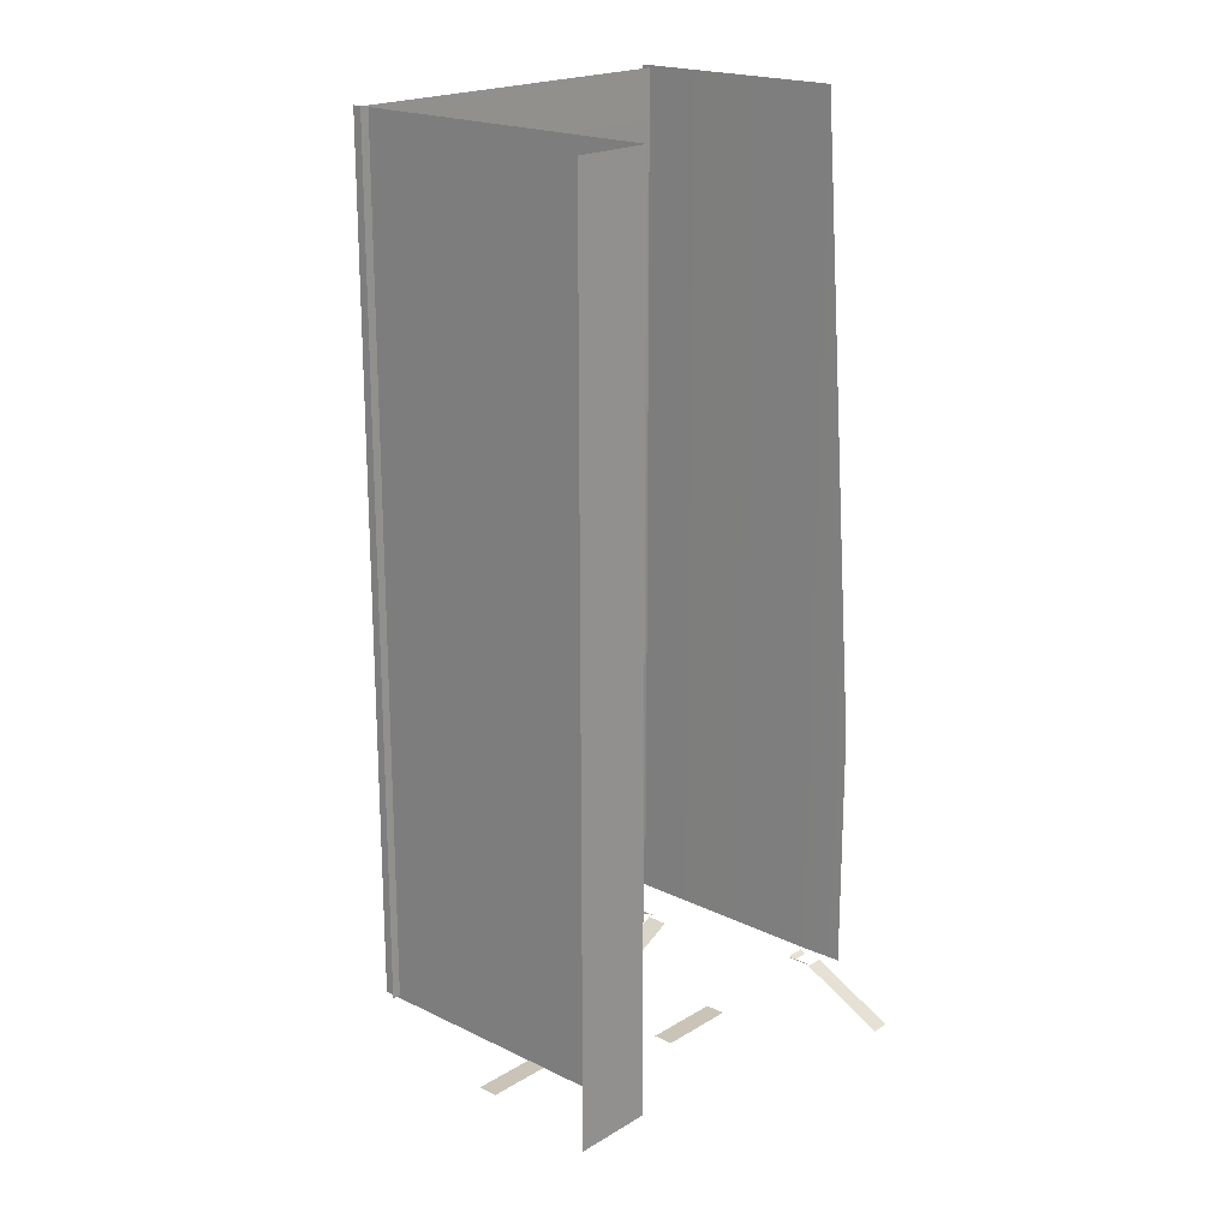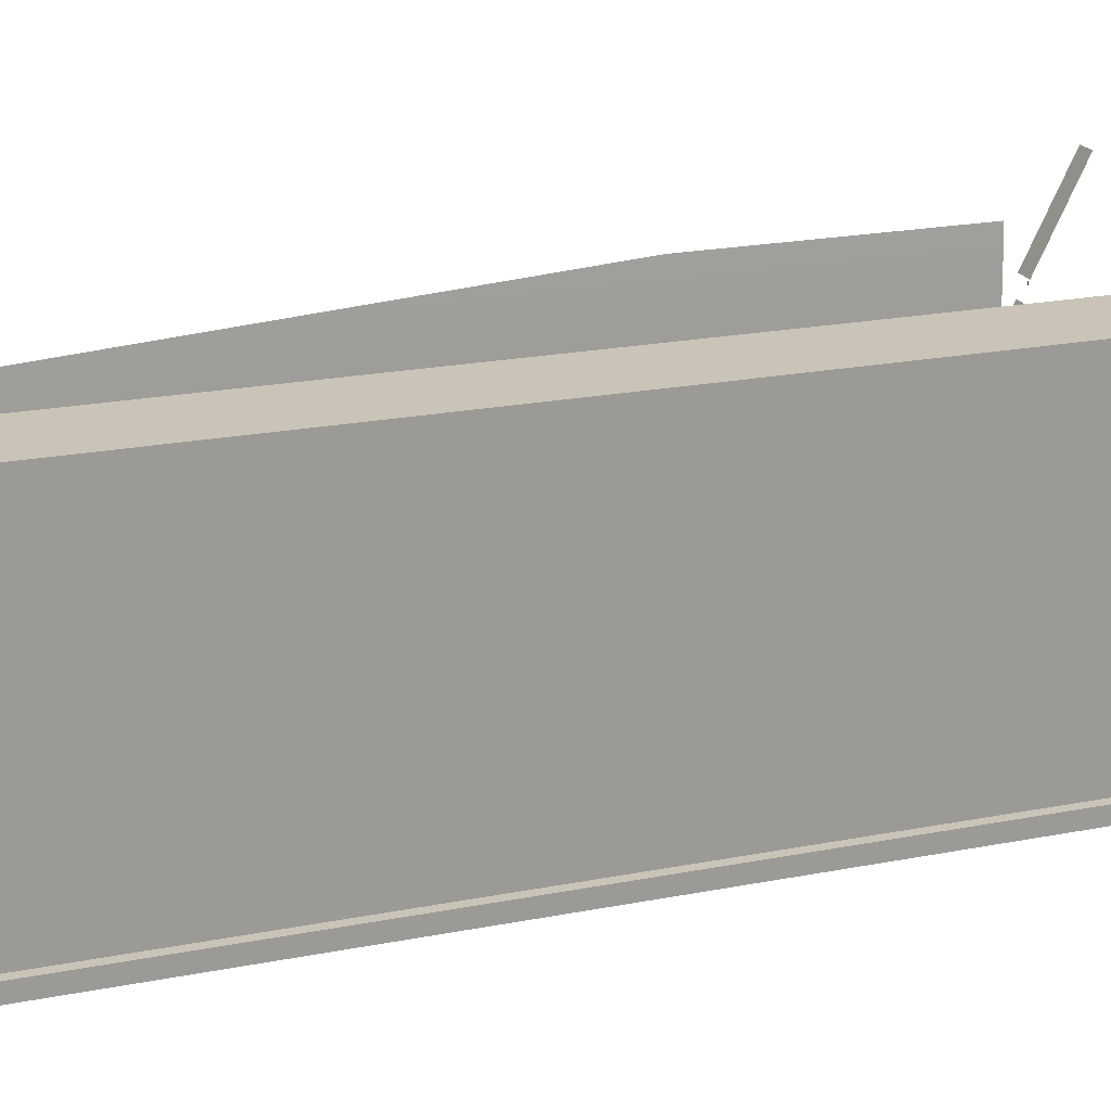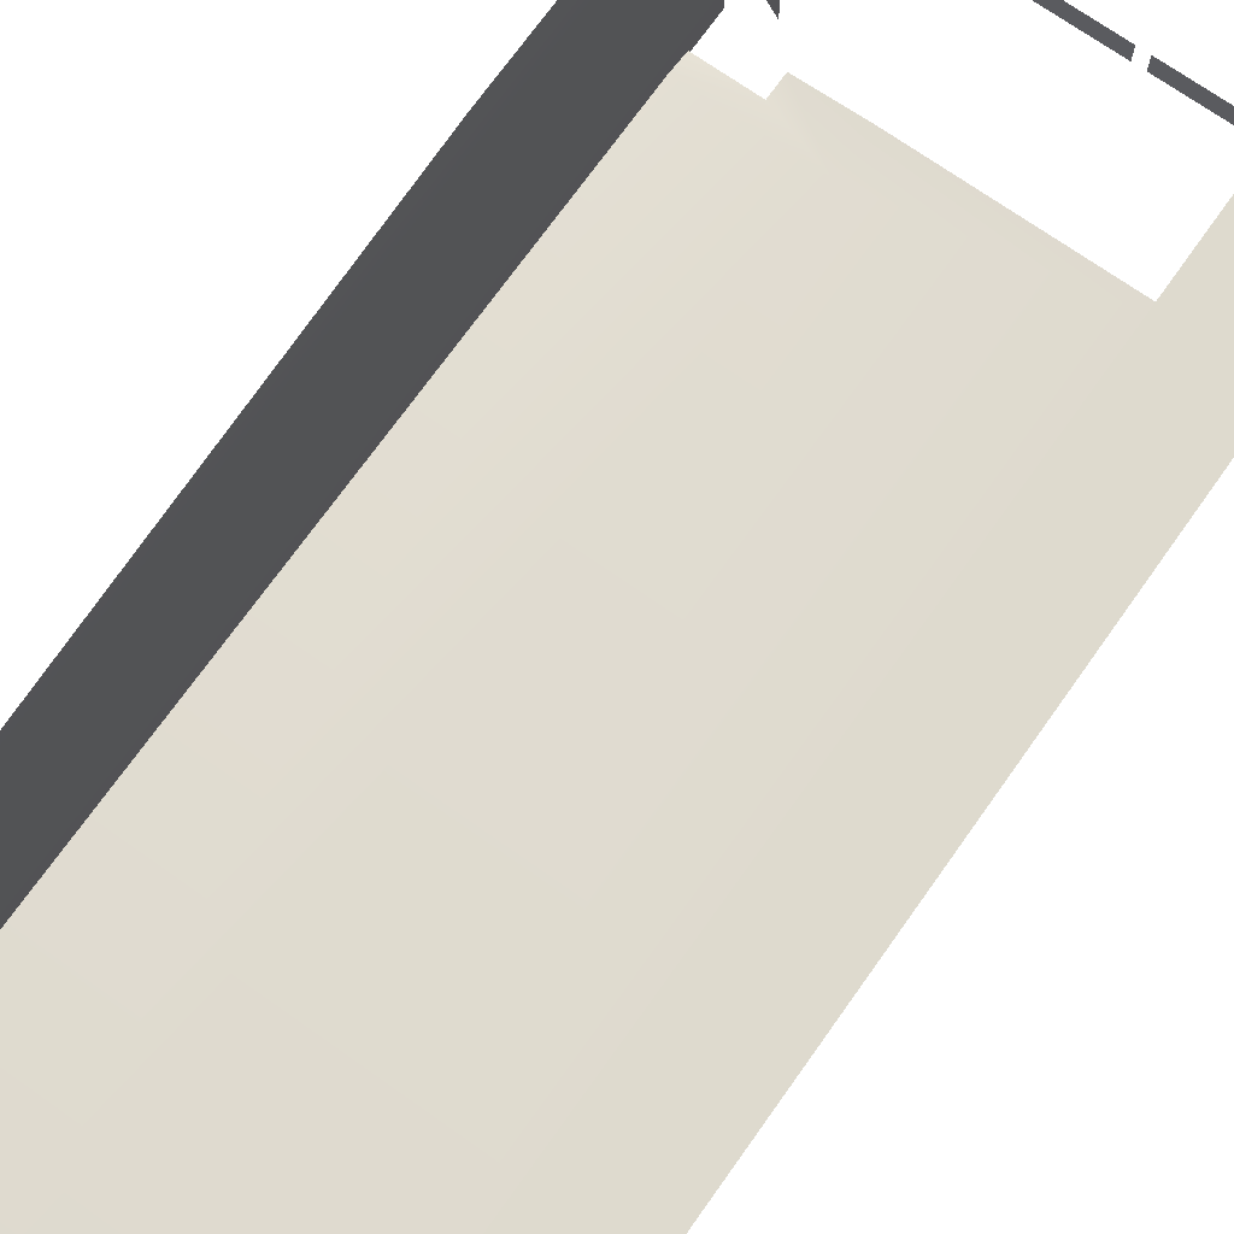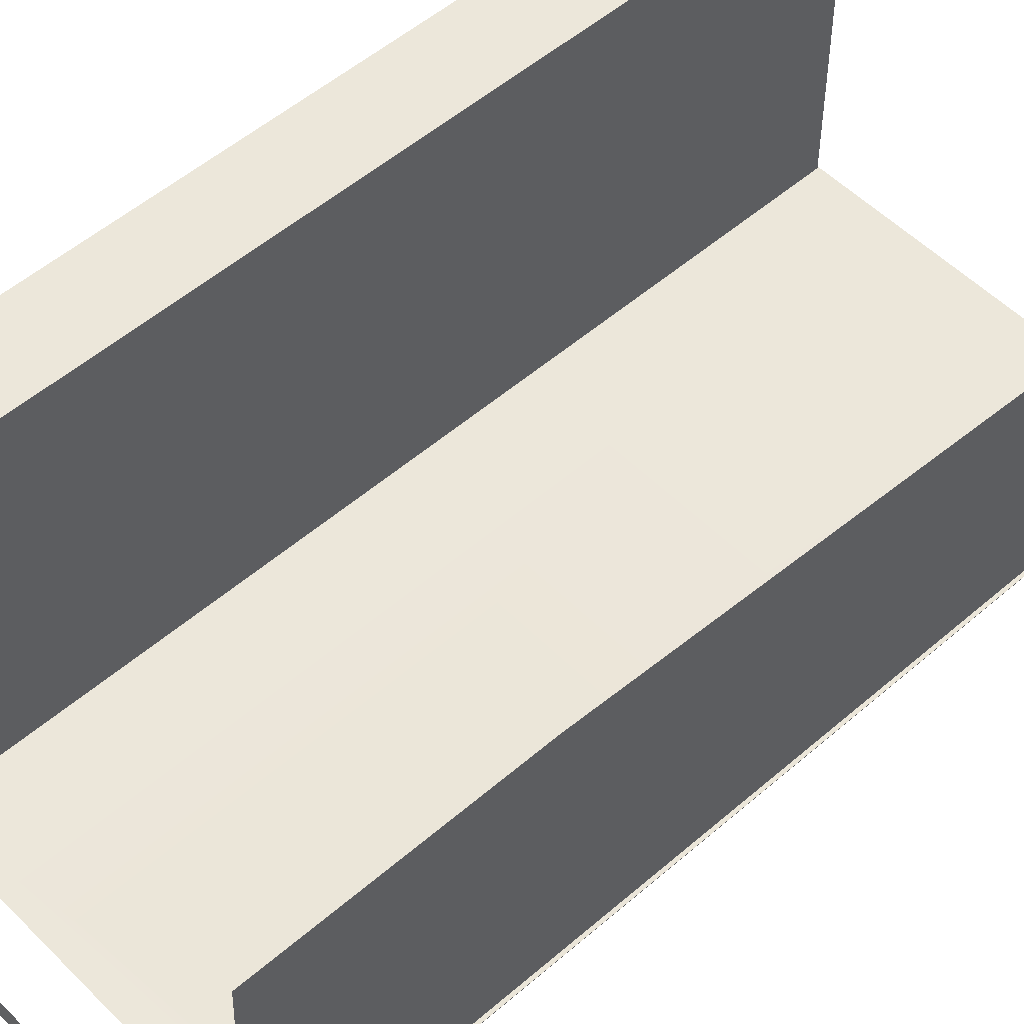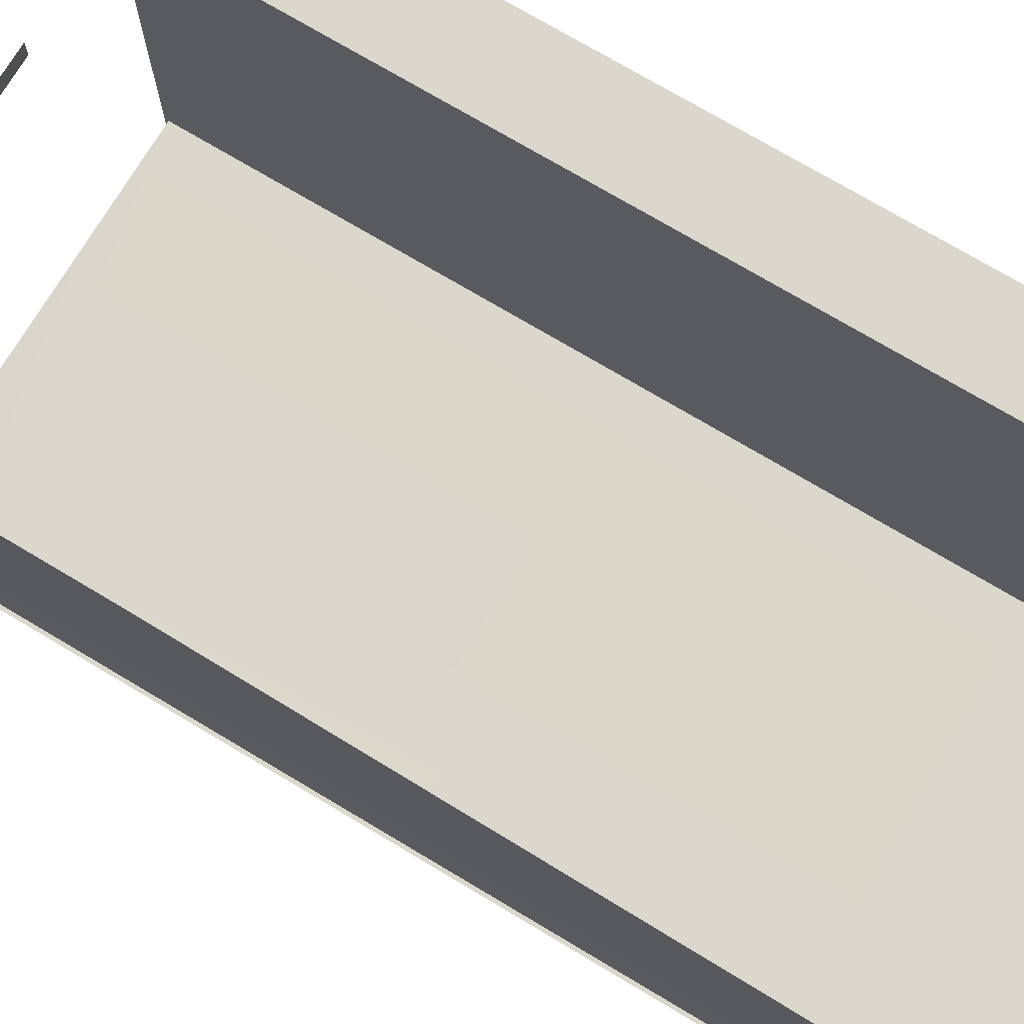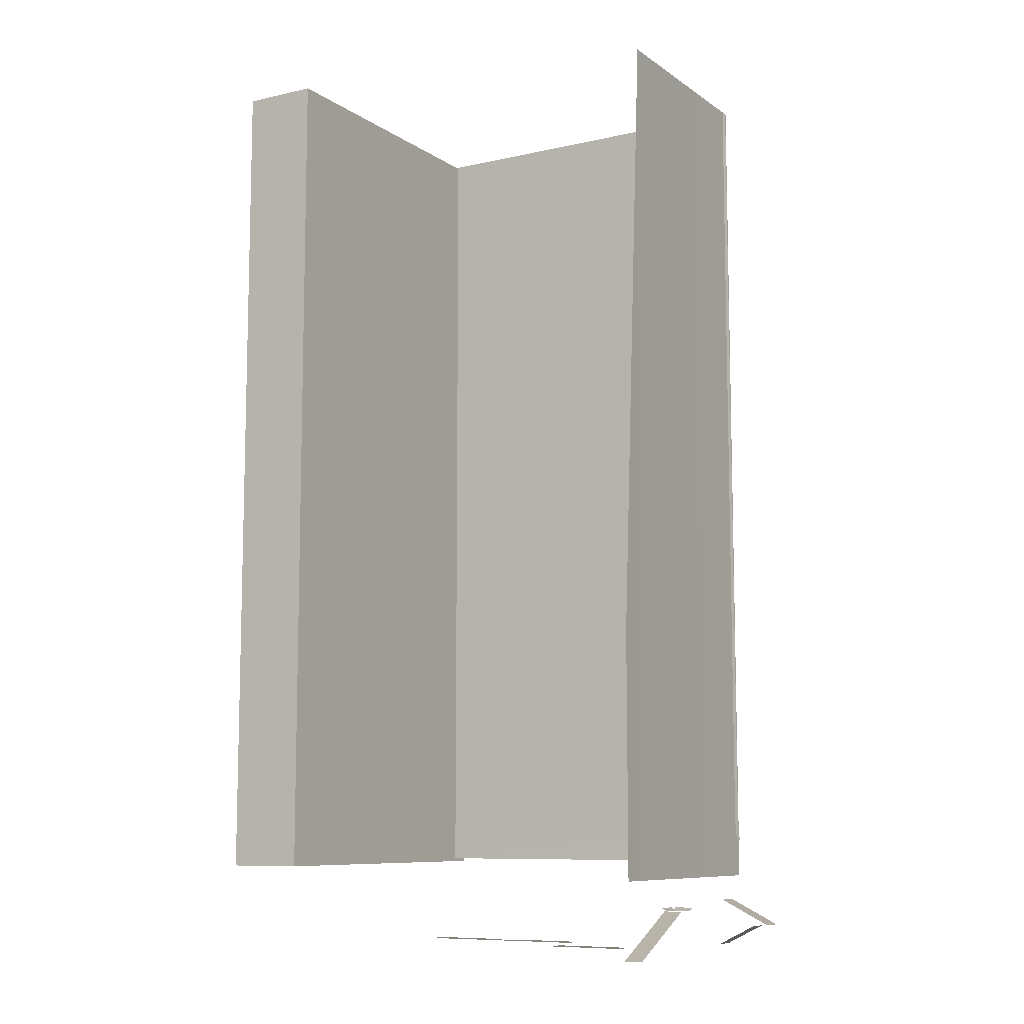
<metadata>
{"format":"obj","ext":"obj","renderer":"f3d","projection":"perspective","resolution":1024,"background":"white","views":[{"elev":19.9,"azim":132.0,"up":"+Z"},{"elev":19.9,"azim":69.6,"up":"+Y"},{"elev":71.1,"azim":35.3,"up":"+Y"},{"elev":52.5,"azim":-133.0,"up":"+Y"},{"elev":73.4,"azim":-59.1,"up":"+Y"},{"elev":-9.1,"azim":-149.2,"up":"+Z"}]}
</metadata>
<code>
g stairs_collision_02
v 4.431 -26.03 -6.232
v 4.431 -29.15 -6.232
v -1.056 -29.15 -3.485
v -1.056 -26.03 -3.485
v -1.895 -32.52 -3.481
v -1.895 -29.15 -3.481
v 5.28 -29.15 0.1056
v 5.28 -32.52 0.1056
v -2.746 13.3 -6.233
v -0.2112 13.3 -6.233
v -0.2112 1.478 -0.3168
v -2.746 1.478 -0.3168
v -0.6129 -1.478 -0.3161
v -0.6129 1.478 -0.3161
v 0.2112 1.478 0.1056
v 0.2112 -1.478 0.1056
v -2.746 -1.901 0.1056
v -2.746 -1.102 -0.316
v -0.2112 -1.102 -0.316
v -0.2112 -1.901 0.1056
v 9.85 -27.62 5.81
v 18.47 -27.16 5.81
v 18.47 -27.16 11.82
v 9.85 -27.62 8.95
v 1.628 -27.16 11.82
v 1.61 -27.62 8.95
v 52.68 -27.16 5.81
v 52.68 -27.16 11.82
v 52.68 -27.16 122
v 18.47 -27.16 122
v 1.628 -27.16 122
v 51.47 -29.71 121.9
v 51.47 -29.71 5.347
v 51.47 15.68 5.347
v 51.47 15.68 121.9
v 51.47 15.68 121.9
v 51.47 15.68 5.347
v 62.05 15.68 5.347
v 62.05 15.68 121.9
v 2.071 -28.32 122.4
v 2.071 2.267 122.4
v 2.071 2.267 3.757
v 2.071 -28.32 3.757
v 1.828 8.002 3.757
v 1.828 8.002 37.33
v 23.14 -16.81 -5.993
v 23.14 -13.95 -5.993
v 34.37 -13.95 -5.993
v 34.37 -16.81 -5.993
v 35.88 -16.81 -5.993
v 35.88 -13.95 -5.993
v 47.11 -13.95 -5.993
v 47.11 -16.81 -5.993
v 10.26 -8.296 -5.993
v 10.26 -5.43 -5.993
v 21.49 -5.43 -5.993
v 21.49 -8.296 -5.993
g stairs_collision_02_0
f 3 2 1
f 4 3 1
f 7 6 5
f 8 7 5
f 11 10 9
f 12 11 9
f 15 14 13
f 16 15 13
f 19 18 17
f 20 19 17
f 23 22 21
f 24 23 21
f 25 23 24
f 26 25 24
f 27 22 23
f 28 27 23
f 29 28 23
f 30 29 23
f 30 23 25
f 31 30 25
f 34 33 32
f 35 34 32
f 38 37 36
f 39 38 36
f 42 41 40
f 43 42 40
f 42 44 41
f 44 45 41
f 48 47 46
f 49 48 46
f 52 51 50
f 53 52 50
f 56 55 54
f 57 56 54

</code>
